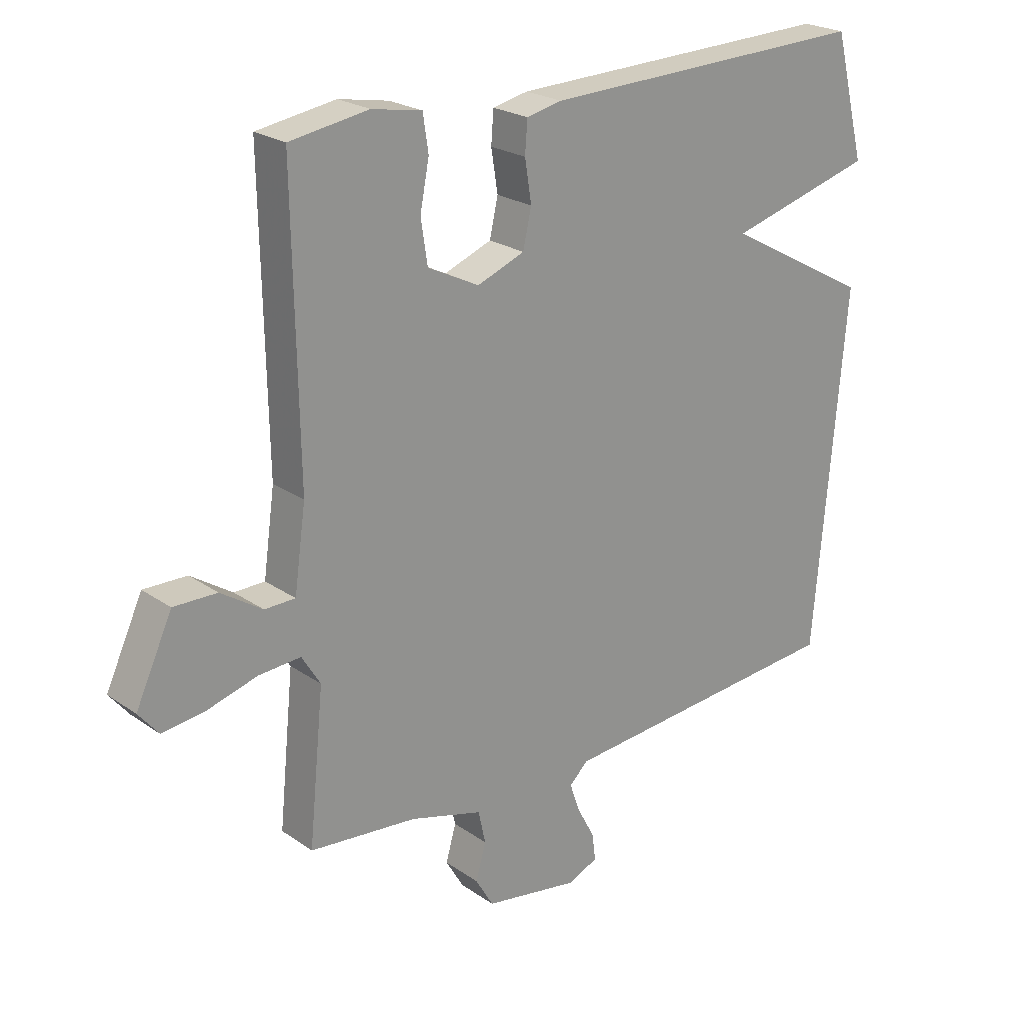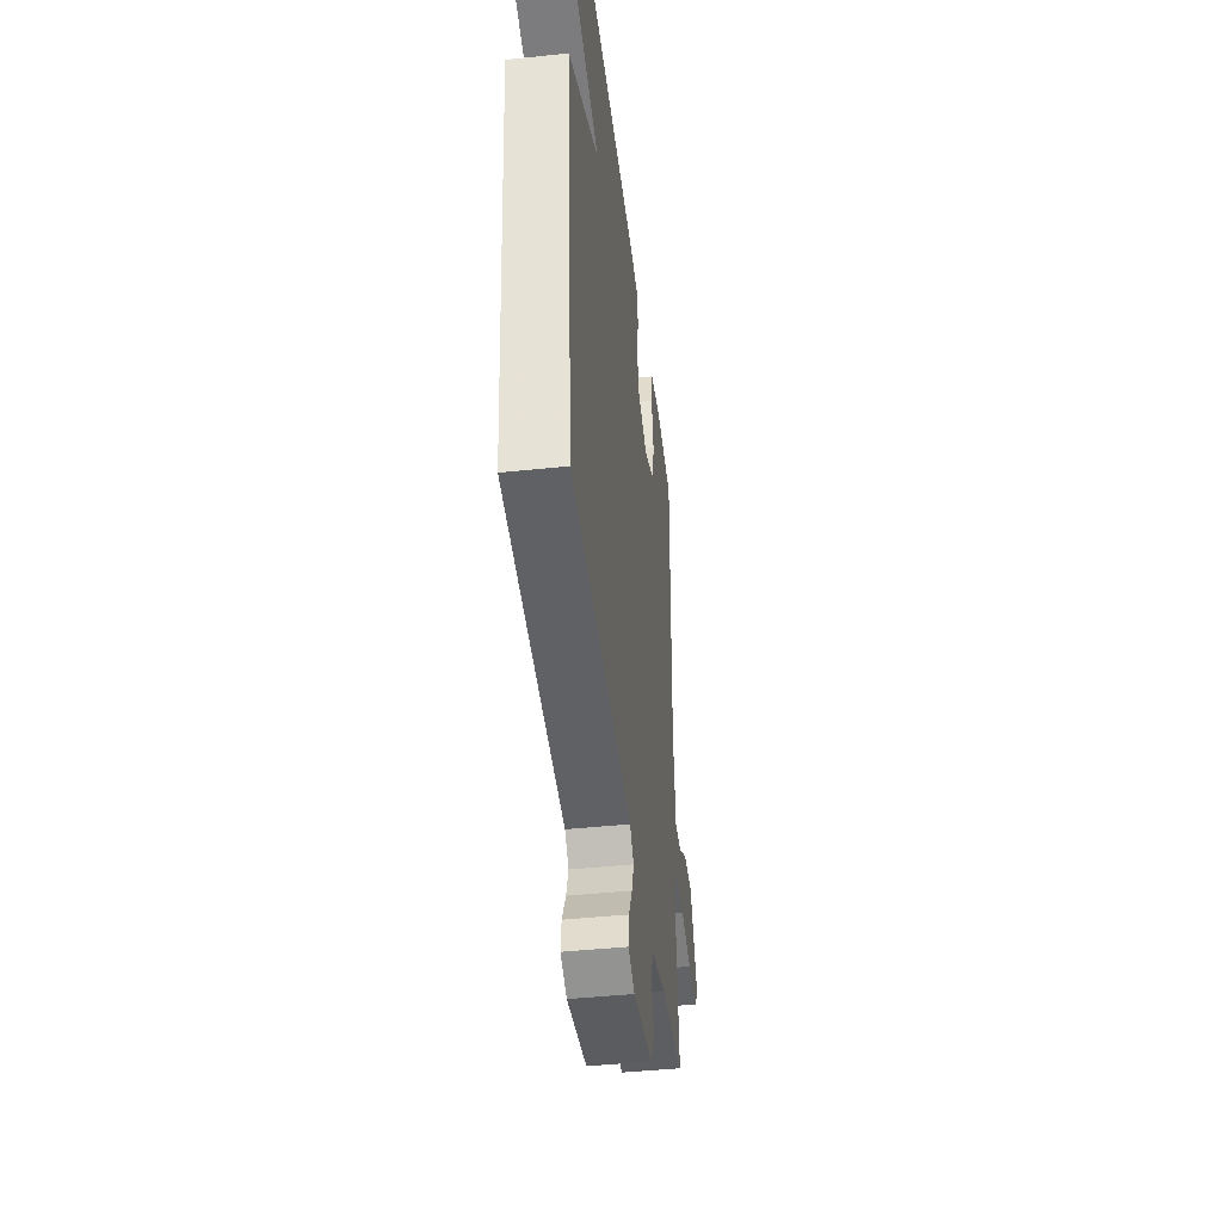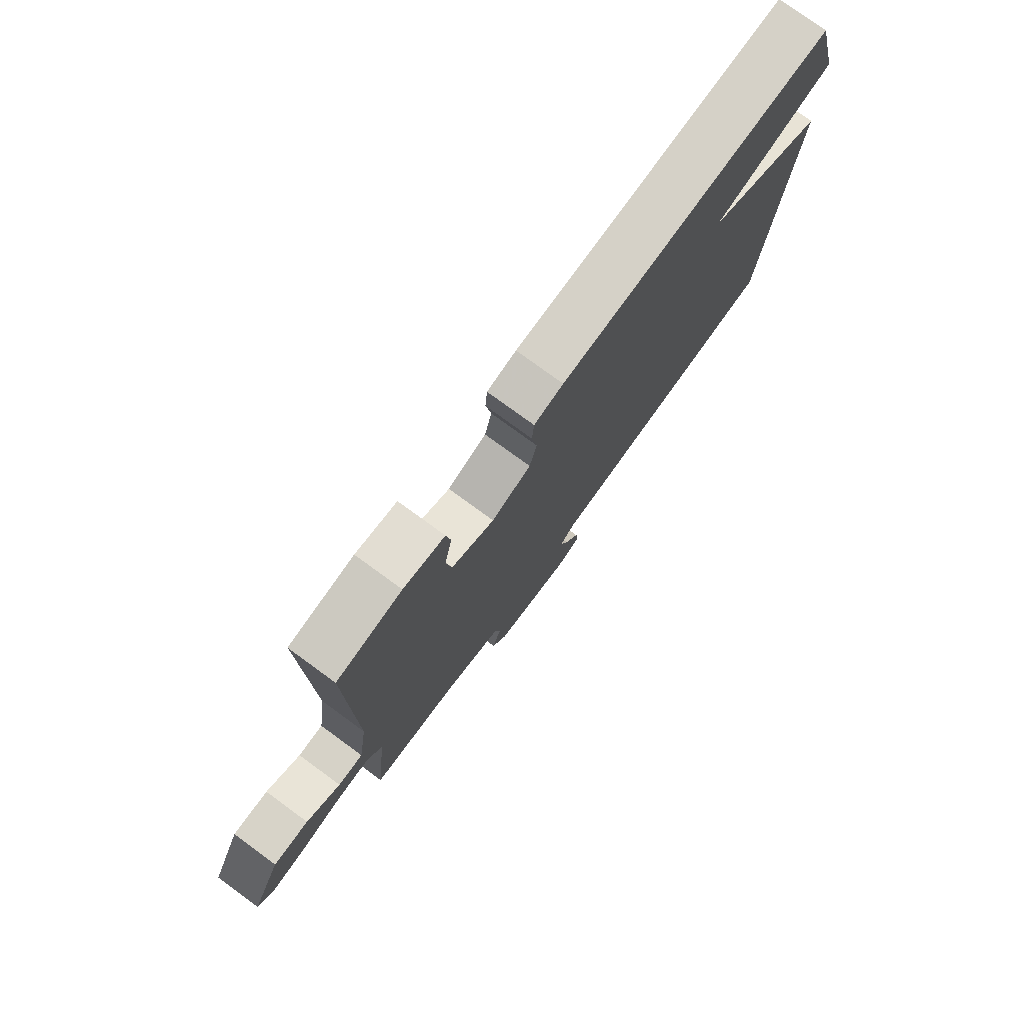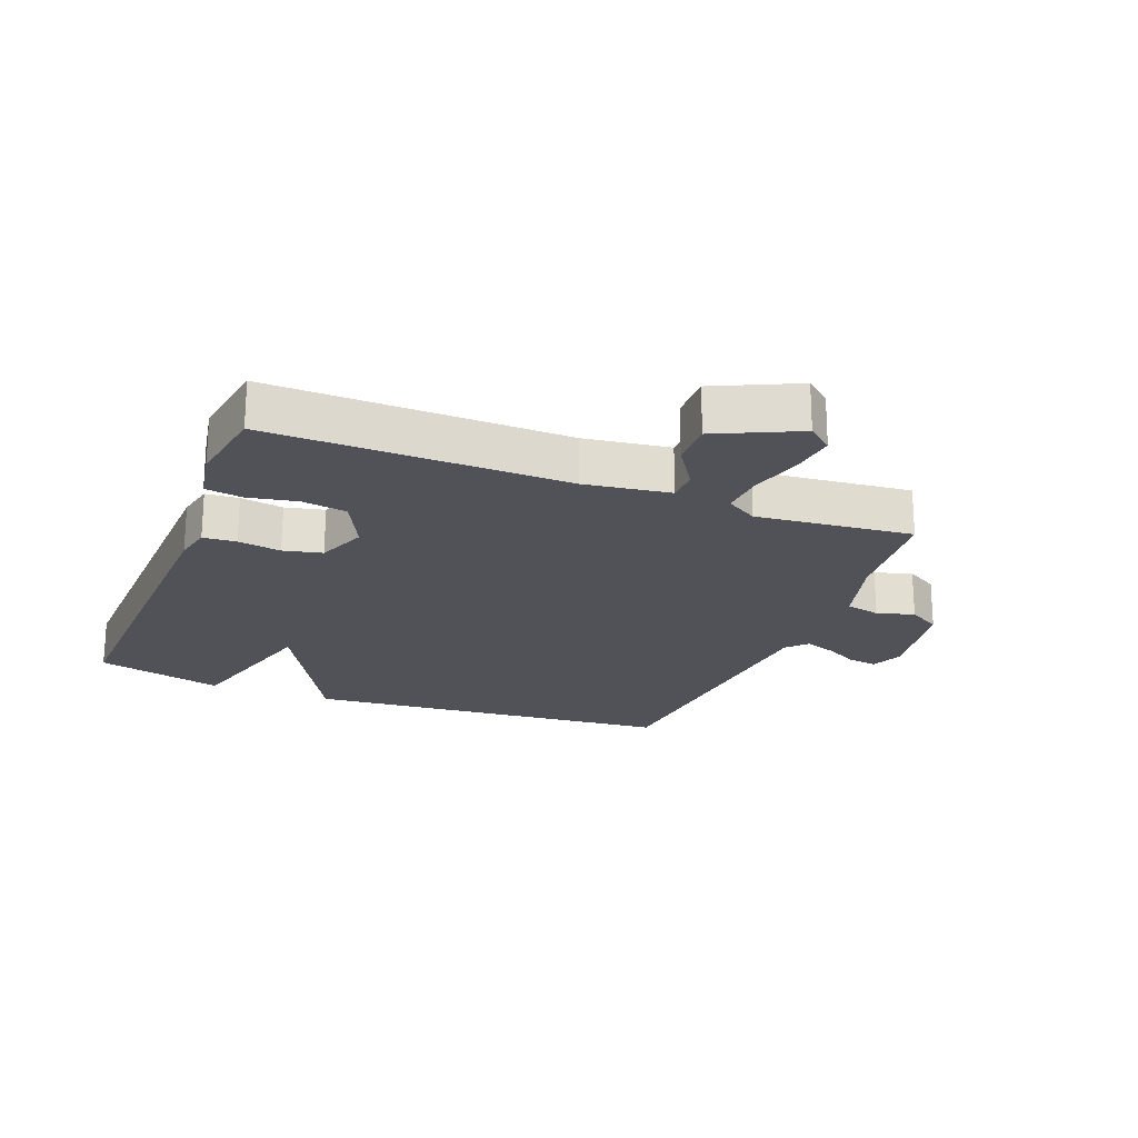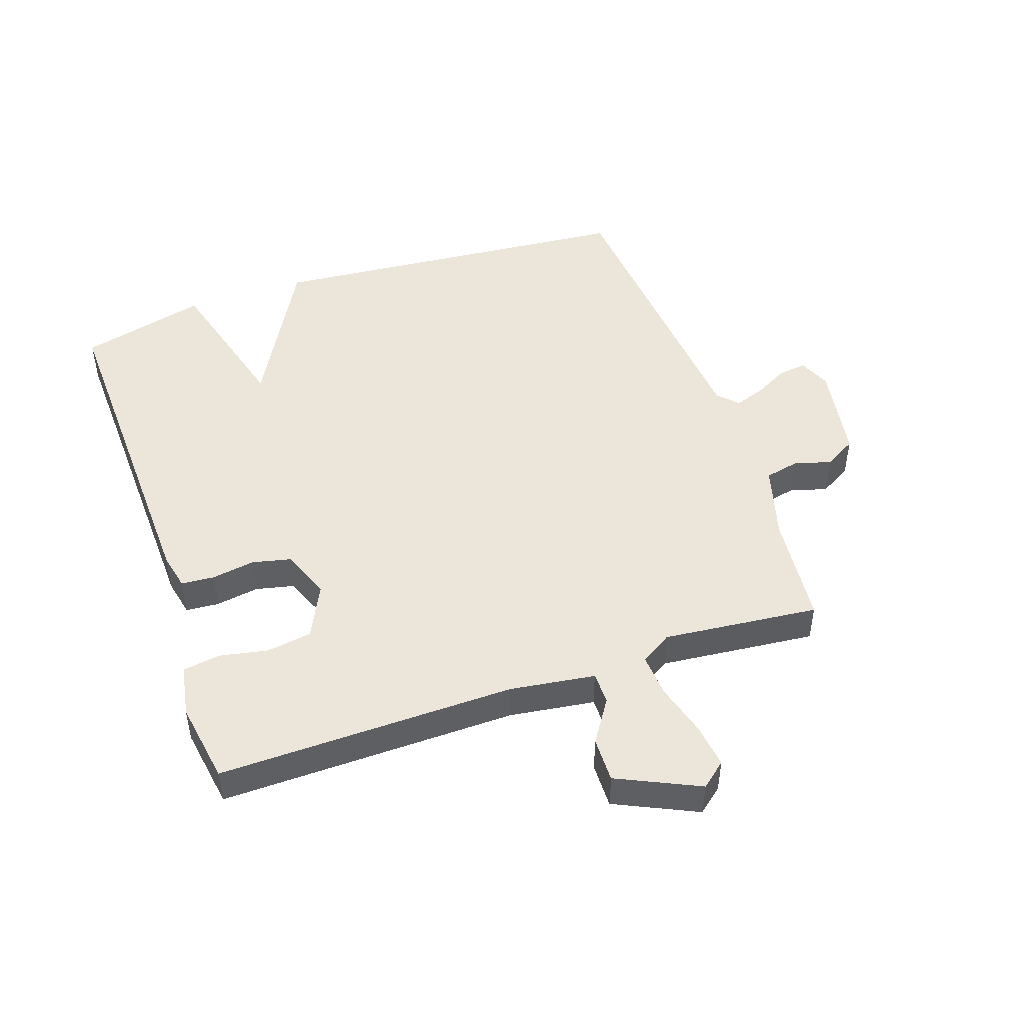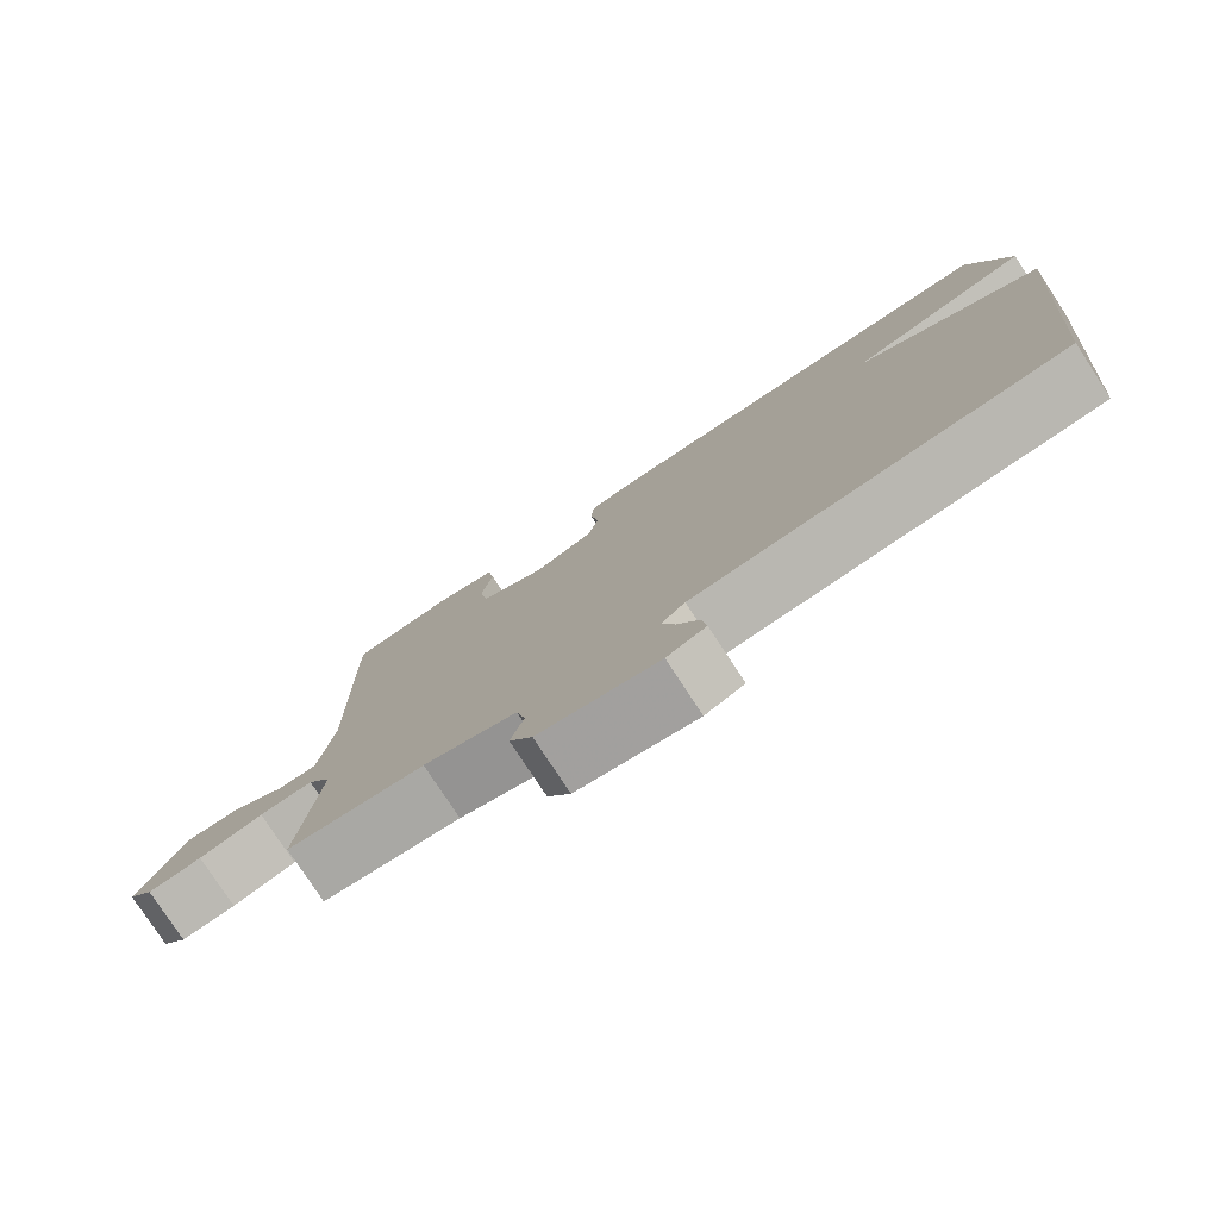
<metadata>
{"format":"obj","ext":"obj","renderer":"f3d","projection":"perspective","resolution":1024,"background":"white","views":[{"elev":22.9,"azim":139.5,"up":"+Z"},{"elev":-43.8,"azim":-83.0,"up":"+Z"},{"elev":77.4,"azim":126.1,"up":"+Z"},{"elev":-21.6,"azim":68.7,"up":"+Y"},{"elev":48.1,"azim":71.1,"up":"+Y"},{"elev":-78.7,"azim":-146.7,"up":"+Z"}]}
</metadata>
<code>
v 0.5 0.07 0.5
v 0.492 0.07 0.024
v 0.511 0.07 -0.112
v 0.562 0.07 -0.113
v 0.631 0.07 -0.068
v 0.703 0.07 -0.067
v 0.764 0.07 -0.198
v 0.731 0.07 -0.238
v 0.66 0.07 -0.229
v 0.576 0.07 -0.205
v 0.506 0.07 -0.2
v 0.475 0.07 -0.25
v 0.5 0.07 -0.5
v 0.321 0.07 -0.517
v 0.2 0.07 -0.551
v 0.188 0.07 -0.606
v 0.205 0.07 -0.666
v 0.175 0.07 -0.717
v 0.018 0.07 -0.743
v -0.033 0.07 -0.721
v -0.027 0.07 -0.675
v 0.002 0.07 -0.621
v 0.019 0.07 -0.572
v -0.012 0.07 -0.542
v -0.5 0.07 -0.5
v -0.552 0.07 0.096
v -0.309 0.07 0.229
v -0.552 0.07 0.296
v -0.5 0.07 0.5
v 0.05 0.07 0.482
v 0.109 0.07 0.469
v 0.113 0.07 0.416
v 0.102 0.07 0.347
v 0.116 0.07 0.285
v 0.195 0.07 0.254
v 0.281 0.07 0.296
v 0.292 0.07 0.368
v 0.277 0.07 0.446
v 0.286 0.07 0.506
v 0.369 0.07 0.521
v 0.5 0 0.5
v 0.492 0 0.024
v 0.511 0 -0.112
v 0.562 0 -0.113
v 0.631 0 -0.068
v 0.703 0 -0.067
v 0.764 0 -0.198
v 0.731 0 -0.238
v 0.66 0 -0.229
v 0.576 0 -0.205
v 0.506 0 -0.2
v 0.475 0 -0.25
v 0.5 0 -0.5
v 0.321 0 -0.517
v 0.2 0 -0.551
v 0.188 0 -0.606
v 0.205 0 -0.666
v 0.175 0 -0.717
v 0.018 0 -0.743
v -0.033 0 -0.721
v -0.027 0 -0.675
v 0.002 0 -0.621
v 0.019 0 -0.572
v -0.012 0 -0.542
v -0.5 0 -0.5
v -0.552 0 0.096
v -0.309 0 0.229
v -0.552 0 0.296
v -0.5 0 0.5
v 0.05 0 0.482
v 0.109 0 0.469
v 0.113 0 0.416
v 0.102 0 0.347
v 0.116 0 0.285
v 0.195 0 0.254
v 0.281 0 0.296
v 0.292 0 0.368
v 0.277 0 0.446
v 0.286 0 0.506
v 0.369 0 0.521
f 40 1 2
f 39 40 2
f 38 39 2
f 37 38 2
f 36 37 2 3
f 35 36 3
f 34 35 3
f 31 32 33
f 30 31 33
f 29 30 33
f 28 29 33
f 27 28 33
f 27 33 34
f 26 27 34
f 25 26 34
f 24 25 34
f 23 24 34 3
f 20 21 22
f 19 20 22
f 18 19 22
f 17 18 22
f 16 17 22
f 15 16 22 23
f 14 15 23 3
f 12 13 14
f 8 9 10
f 7 8 10
f 6 7 10
f 5 6 10
f 4 5 10
f 4 10 11
f 3 4 11
f 12 14 3
f 3 11 12
f 42 41 80
f 42 80 79
f 42 79 78
f 42 78 77
f 43 42 77 76
f 43 76 75
f 43 75 74
f 73 72 71
f 73 71 70
f 73 70 69
f 73 69 68
f 73 68 67
f 74 73 67
f 74 67 66
f 74 66 65
f 74 65 64
f 43 74 64 63
f 62 61 60
f 62 60 59
f 62 59 58
f 62 58 57
f 62 57 56
f 63 62 56 55
f 43 63 55 54
f 54 53 52
f 50 49 48
f 50 48 47
f 50 47 46
f 50 46 45
f 50 45 44
f 51 50 44
f 51 44 43
f 43 54 52
f 52 51 43
f 1 41 42 2
f 2 42 43 3
f 3 43 44 4
f 4 44 45 5
f 5 45 46 6
f 6 46 47 7
f 7 47 48 8
f 8 48 49 9
f 9 49 50 10
f 10 50 51 11
f 11 51 52 12
f 12 52 53 13
f 13 53 54 14
f 14 54 55 15
f 15 55 56 16
f 16 56 57 17
f 17 57 58 18
f 18 58 59 19
f 19 59 60 20
f 20 60 61 21
f 21 61 62 22
f 22 62 63 23
f 23 63 64 24
f 24 64 65 25
f 25 65 66 26
f 26 66 67 27
f 27 67 68 28
f 28 68 69 29
f 29 69 70 30
f 30 70 71 31
f 31 71 72 32
f 32 72 73 33
f 33 73 74 34
f 34 74 75 35
f 35 75 76 36
f 36 76 77 37
f 37 77 78 38
f 38 78 79 39
f 39 79 80 40
f 40 80 41 1

</code>
